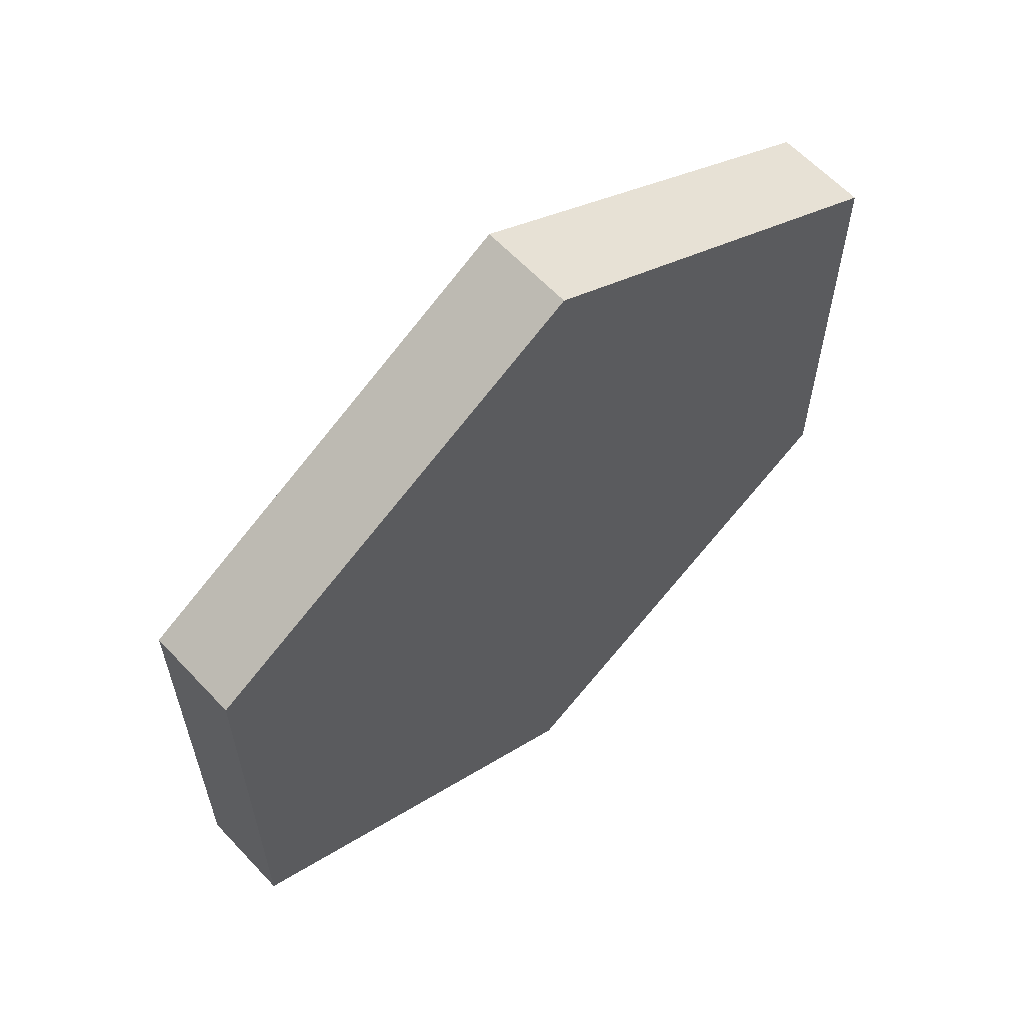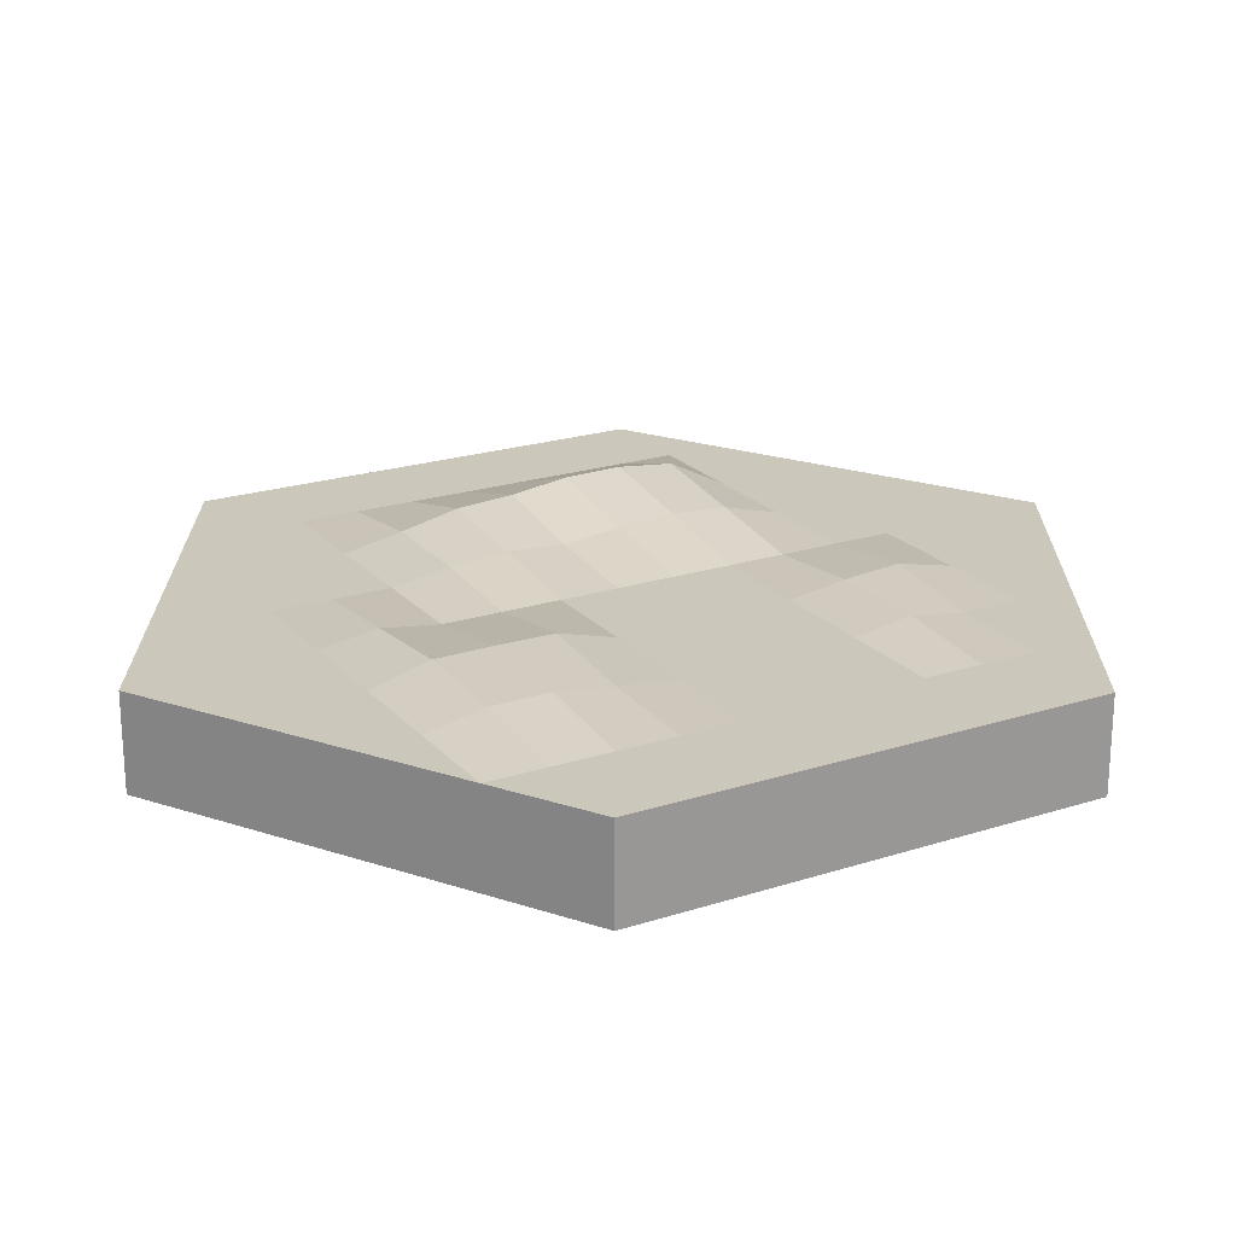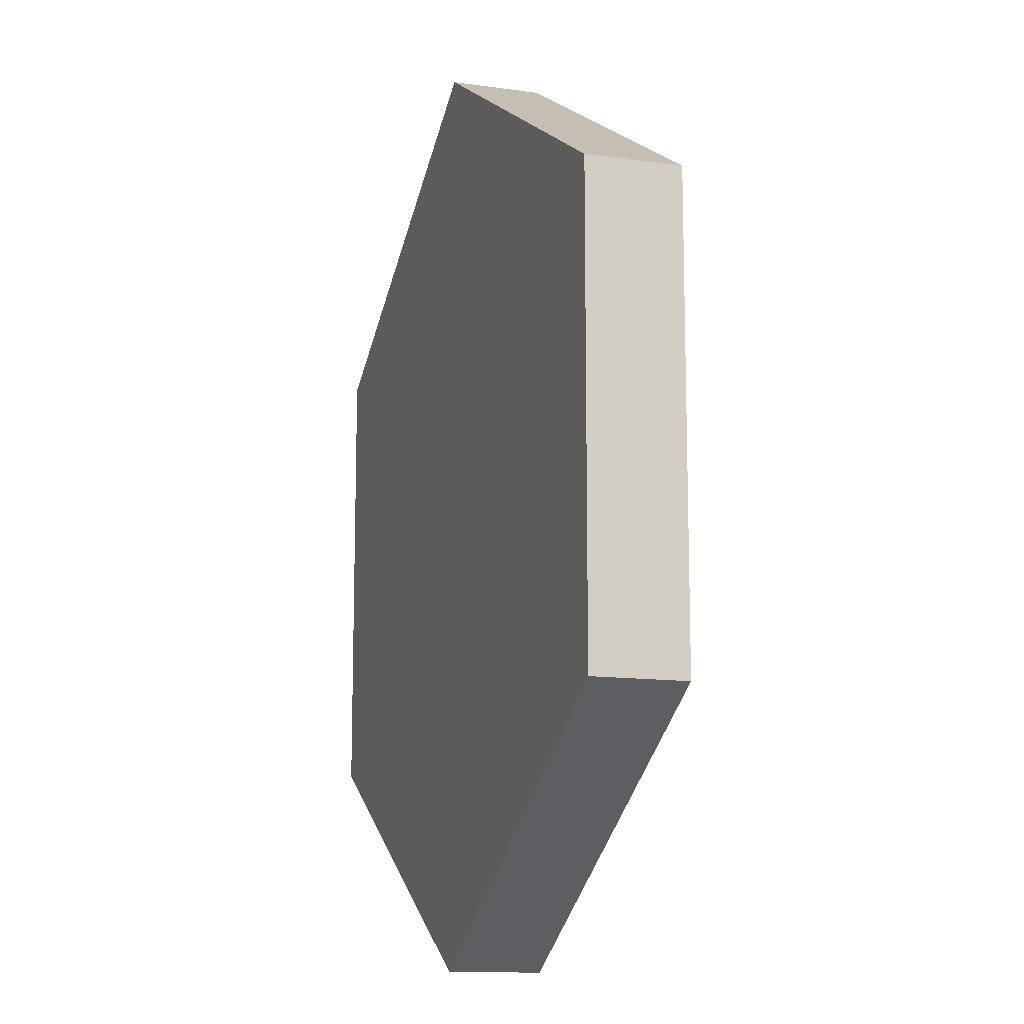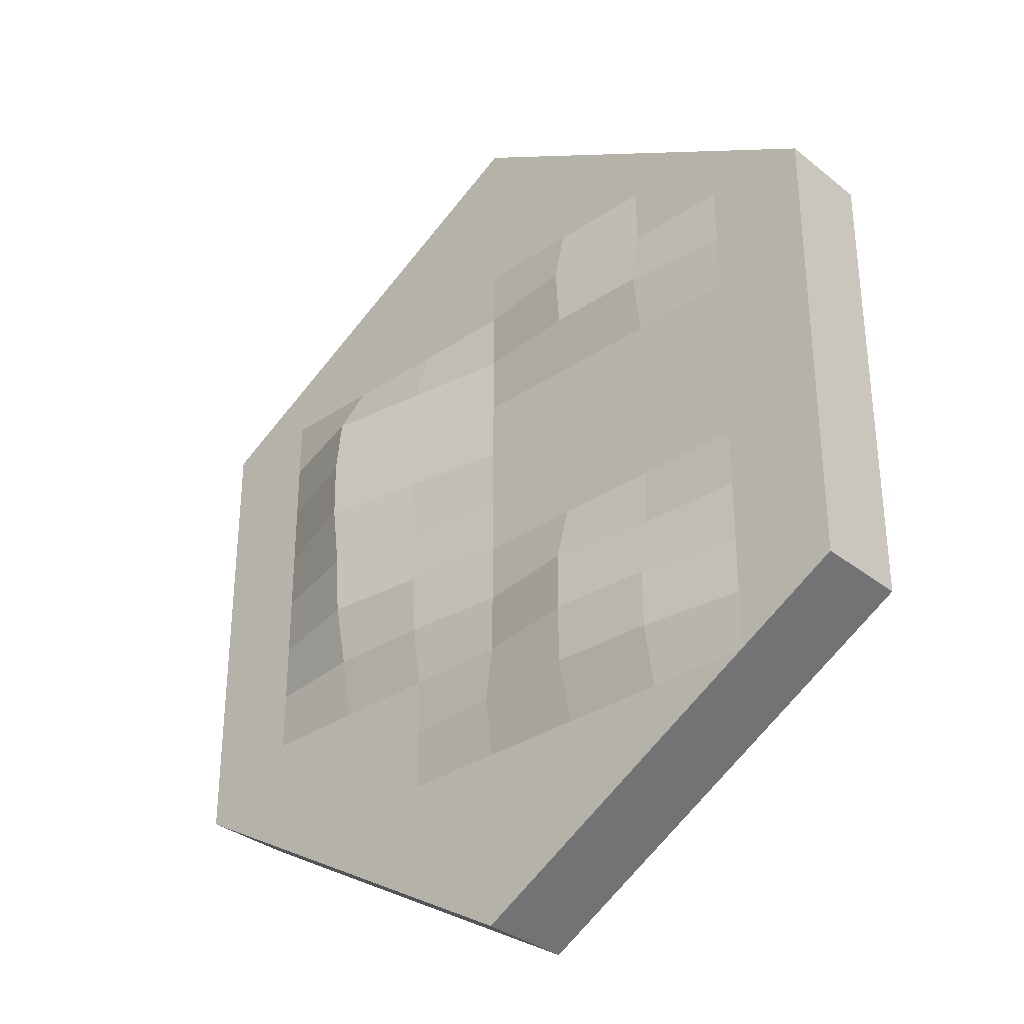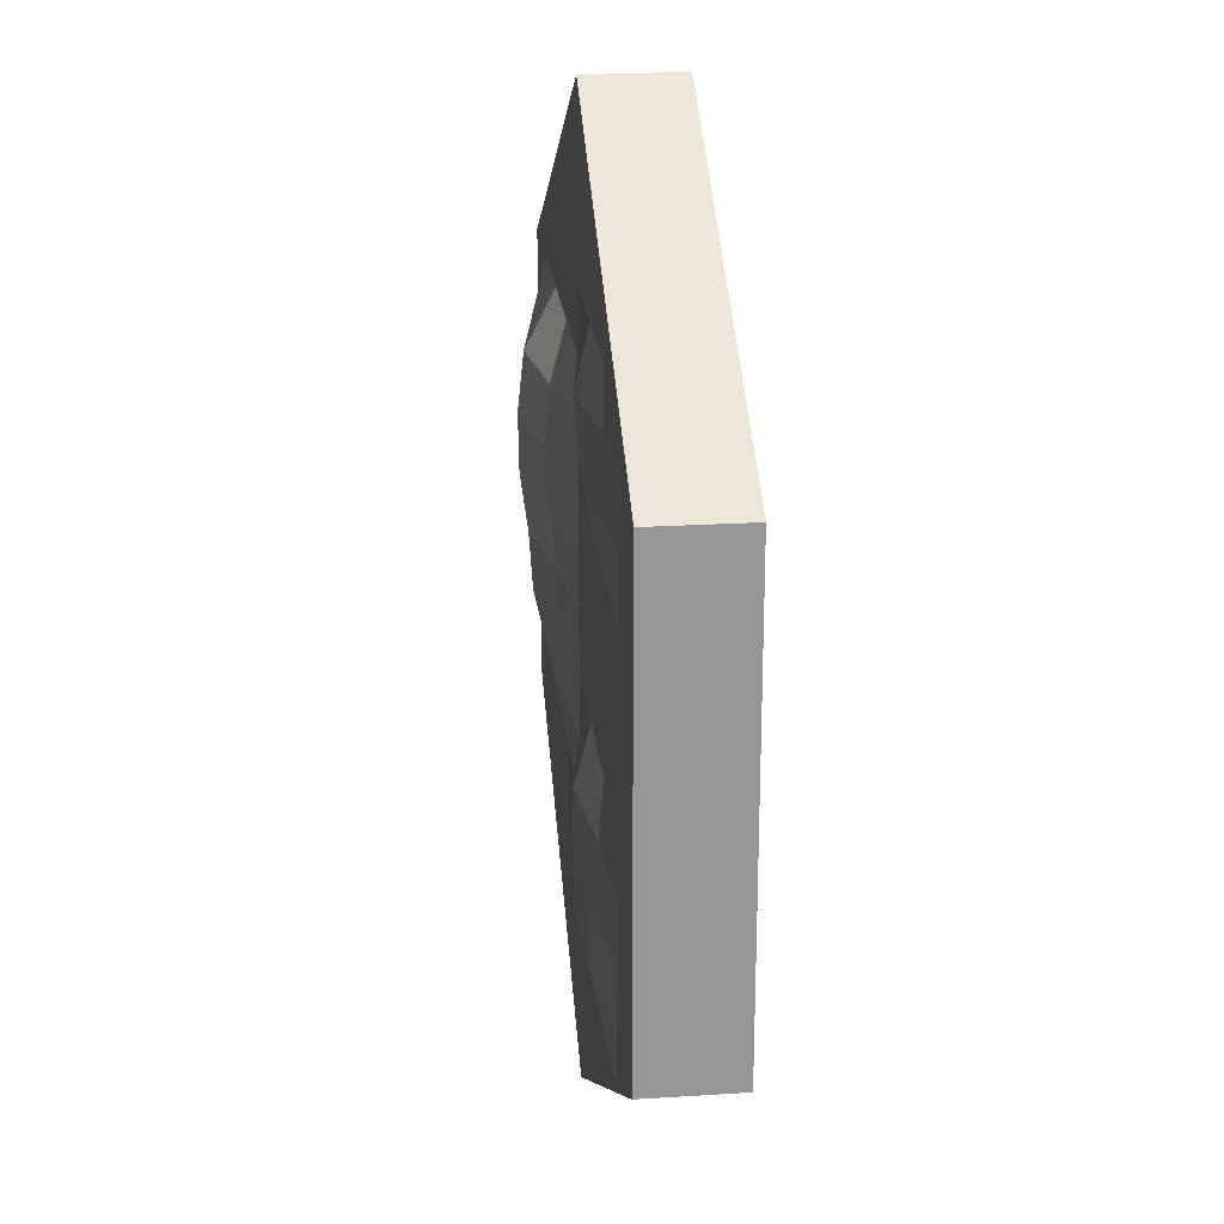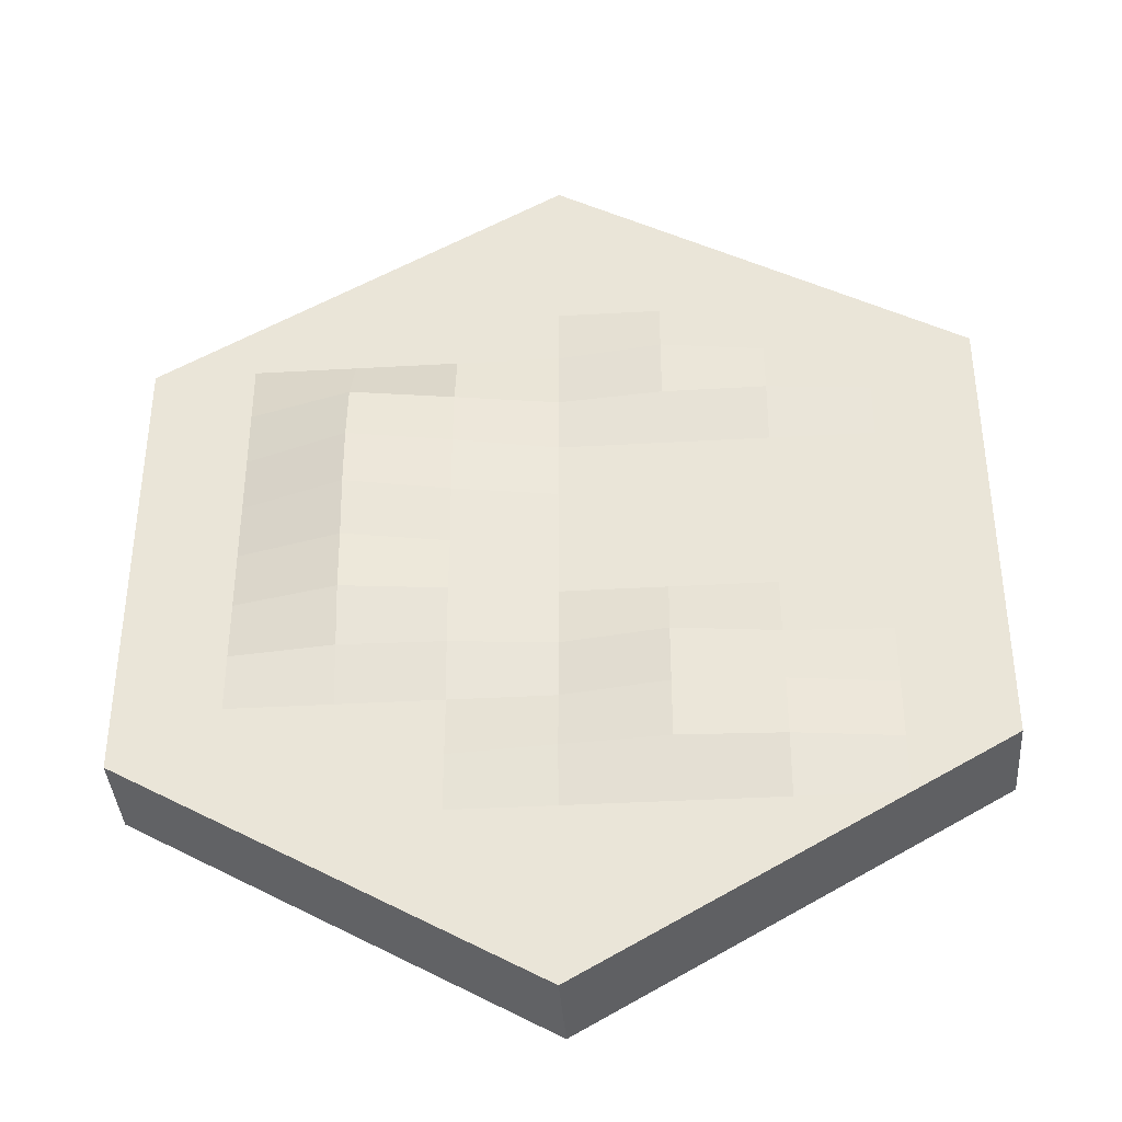
<metadata>
{"format":"obj","ext":"obj","renderer":"f3d","projection":"perspective","resolution":1024,"background":"white","views":[{"elev":61.8,"azim":-43.0,"up":"+Z"},{"elev":21.7,"azim":-119.7,"up":"+Y"},{"elev":-12.8,"azim":71.9,"up":"+Z"},{"elev":-33.2,"azim":-137.3,"up":"+Z"},{"elev":22.7,"azim":-96.2,"up":"+Z"},{"elev":-38.4,"azim":-175.9,"up":"+Z"}]}
</metadata>
<code>
o Cylinder
v -0.08913 -0.9214 -10.25
v -0.08913 1.079 -10.25
v 8.571 -0.9214 -5.247
v 8.571 1.079 -5.247
v 8.571 -0.9214 4.753
v 8.571 1.079 4.753
v -0.08913 -0.9214 9.753
v -0.08913 1.079 9.753
v -8.749 -0.9214 4.753
v -8.749 1.079 4.753
v -8.749 -0.9214 -5.247
v -8.749 1.079 -5.247
v 6.406 1.079 -6.497
v 4.241 1.079 -7.747
v 2.076 1.079 -8.997
v 8.571 1.079 2.253
v 8.571 1.079 -0.2467
v 8.571 1.079 -2.747
v 2.076 1.079 8.503
v 4.241 1.079 7.253
v 6.406 1.079 6.003
v -6.584 1.079 6.003
v -4.419 1.079 7.253
v -2.254 1.079 8.503
v -8.749 1.079 -2.747
v -8.749 1.079 -0.2467
v -8.749 1.079 2.253
v -2.254 1.079 -8.997
v -4.419 1.079 -7.747
v -6.584 1.079 -6.497
v -6.584 1.079 -2.747
v -6.584 1.079 -5.247
v -6.584 1.079 2.253
v -6.584 1.079 -0.2467
v -6.584 1.079 4.753
v -4.419 1.335 -5.247
v -4.419 1.079 4.753
v -4.419 1.079 2.253
v -4.419 1.17 -2.747
v -4.419 1.079 -0.2467
v -2.254 1.358 4.753
v -2.254 1.41 -5.247
v -2.254 1.079 2.253
v -2.254 1.41 -2.747
v -2.254 1.079 -0.2467
v -0.08913 1.079 4.753
v -0.08913 1.249 -5.247
v -0.08913 1.079 -2.747
v -0.08913 1.079 2.253
v -0.08913 1.079 -0.2467
v 2.076 1.079 -5.247
v 2.076 1.275 -2.747
v 2.076 1.488 2.253
v 2.076 1.285 -0.2467
v 2.076 1.079 4.753
v 4.241 1.079 -5.247
v 4.241 1.319 -2.747
v 4.241 1.079 4.753
v 4.241 1.851 2.253
v 4.241 1.667 -0.2467
v 6.406 1.079 -2.747
v 6.406 1.079 -5.247
v 6.406 1.079 2.253
v 6.406 1.079 -0.2467
v 6.406 1.079 4.753
v 4.241 1.079 6.003
v 2.076 1.079 6.003
v -0.08913 1.079 6.003
v -2.254 1.079 6.003
v -4.419 1.079 6.003
v -2.254 1.079 7.253
v -0.08913 1.079 7.253
v 2.076 1.079 7.253
v -0.08913 1.079 8.503
v -4.419 1.079 -6.497
v 4.241 1.079 -6.497
v 2.076 1.079 -6.497
v -2.254 1.079 -6.497
v -0.08913 1.079 -6.497
v 2.076 1.079 -7.753
v -4.377 1.079 -7.771
v -2.254 1.079 -7.765
v -0.08913 1.079 -7.759
v 2.076 1.079 -8.947
v 2.163 1.079 -8.946
v -0.08913 1.079 -8.972
v 8.571 1.079 -3.997
v -8.749 1.079 3.503
v 8.571 1.079 3.503
v 8.571 1.079 1.003
v 8.571 1.079 -1.497
v -8.749 1.079 -3.997
v -8.749 1.079 -1.497
v -8.749 1.079 1.003
v -4.419 1.275 3.503
v 4.241 1.717 3.503
v -6.584 1.079 3.503
v 2.076 1.403 3.503
v -0.08913 1.079 3.503
v -2.254 1.267 3.503
v 6.406 1.079 3.503
v -0.08913 1.079 1.003
v -2.254 1.079 1.003
v 6.406 1.079 1.003
v -4.419 1.079 1.003
v 4.241 1.831 1.003
v -6.584 1.079 1.003
v 2.076 1.418 1.003
v -0.08913 1.079 -1.497
v -2.254 1.079 -1.497
v 6.406 1.079 -1.497
v -4.419 1.079 -1.497
v 4.241 1.586 -1.497
v -6.584 1.079 -1.497
v 2.076 1.356 -1.497
v -6.584 1.079 -3.997
v 2.076 1.079 -3.997
v -2.254 1.424 -3.997
v 6.406 1.079 -3.997
v -0.08913 1.079 -3.997
v -4.419 1.336 -3.997
v 4.241 1.079 -3.997
f 1 2 15 85 14 13 4 3
f 3 4 87 18 91 17 90 16 89 6 5
f 5 6 21 20 19 8 7
f 7 8 24 23 22 10 9
f 4 13 62
f 9 10 88 27 94 26 93 25 92 12 11
f 11 12 30 29 81 28 2 1
f 1 3 5 7 9 11
f 18 61 111 91
f 17 64 104 90
f 16 63 101 89
f 12 92 116 32
f 6 65 21
f 22 35 10
f 33 107 94 27
f 32 30 12
f 35 97 88 10
f 32 116 121 36
f 34 114 93 26
f 23 70 22
f 38 105 107 33
f 36 75 30 32
f 37 95 97 35
f 36 121 118 42
f 40 112 114 34
f 24 71 23
f 43 103 105 38
f 42 118 120 47
f 42 78 75 36
f 41 100 95 37
f 45 110 112 40
f 8 74 24
f 49 102 103 43
f 47 79 78 42
f 47 120 117 51
f 46 99 100 41
f 50 109 110 45
f 19 73 72 74
f 53 108 102 49
f 51 77 79 47
f 55 98 99 46
f 51 117 122 56
f 54 115 109 50
f 20 66 67 73
f 59 106 108 53
f 56 76 77 51
f 58 96 98 55
f 56 122 119 62
f 60 113 115 54
f 21 65 58 66
f 63 104 106 59
f 62 119 87 4
f 62 13 76 56
f 65 101 96 58
f 64 111 113 60
f 22 70 37 35
f 67 66 58 55
f 68 67 55 46
f 69 68 46 41
f 70 69 41 37
f 66 20 21
f 73 19 20
f 72 73 67 68
f 71 72 68 69
f 23 71 69 70
f 74 8 19
f 24 74 72 71
f 79 77 80 83
f 78 79 83 82
f 30 75 29
f 75 78 82 81 29
f 76 13 14
f 77 76 14 80
f 81 82 28
f 83 80 84 86
f 82 83 86 28
f 80 14 85 84
f 86 84 15 2
f 28 86 2
f 84 85 15
f 97 95 38 33
f 95 100 43 38
f 96 101 63 59
f 88 97 33 27
f 99 98 53 49
f 89 101 65 6
f 98 96 59 53
f 100 99 49 43
f 90 104 63 16
f 106 104 64 60
f 105 103 45 40
f 107 105 40 34
f 108 106 60 54
f 94 107 34 26
f 102 108 54 50
f 103 102 50 45
f 109 115 52 48
f 110 109 48 44
f 112 110 44 39
f 113 111 61 57
f 114 112 39 31
f 115 113 57 52
f 93 114 31 25
f 91 111 64 17
f 117 120 48 52
f 118 121 39 44
f 119 122 57 61
f 120 118 44 48
f 121 116 31 39
f 122 117 52 57
f 87 119 61 18
f 116 92 25 31

</code>
